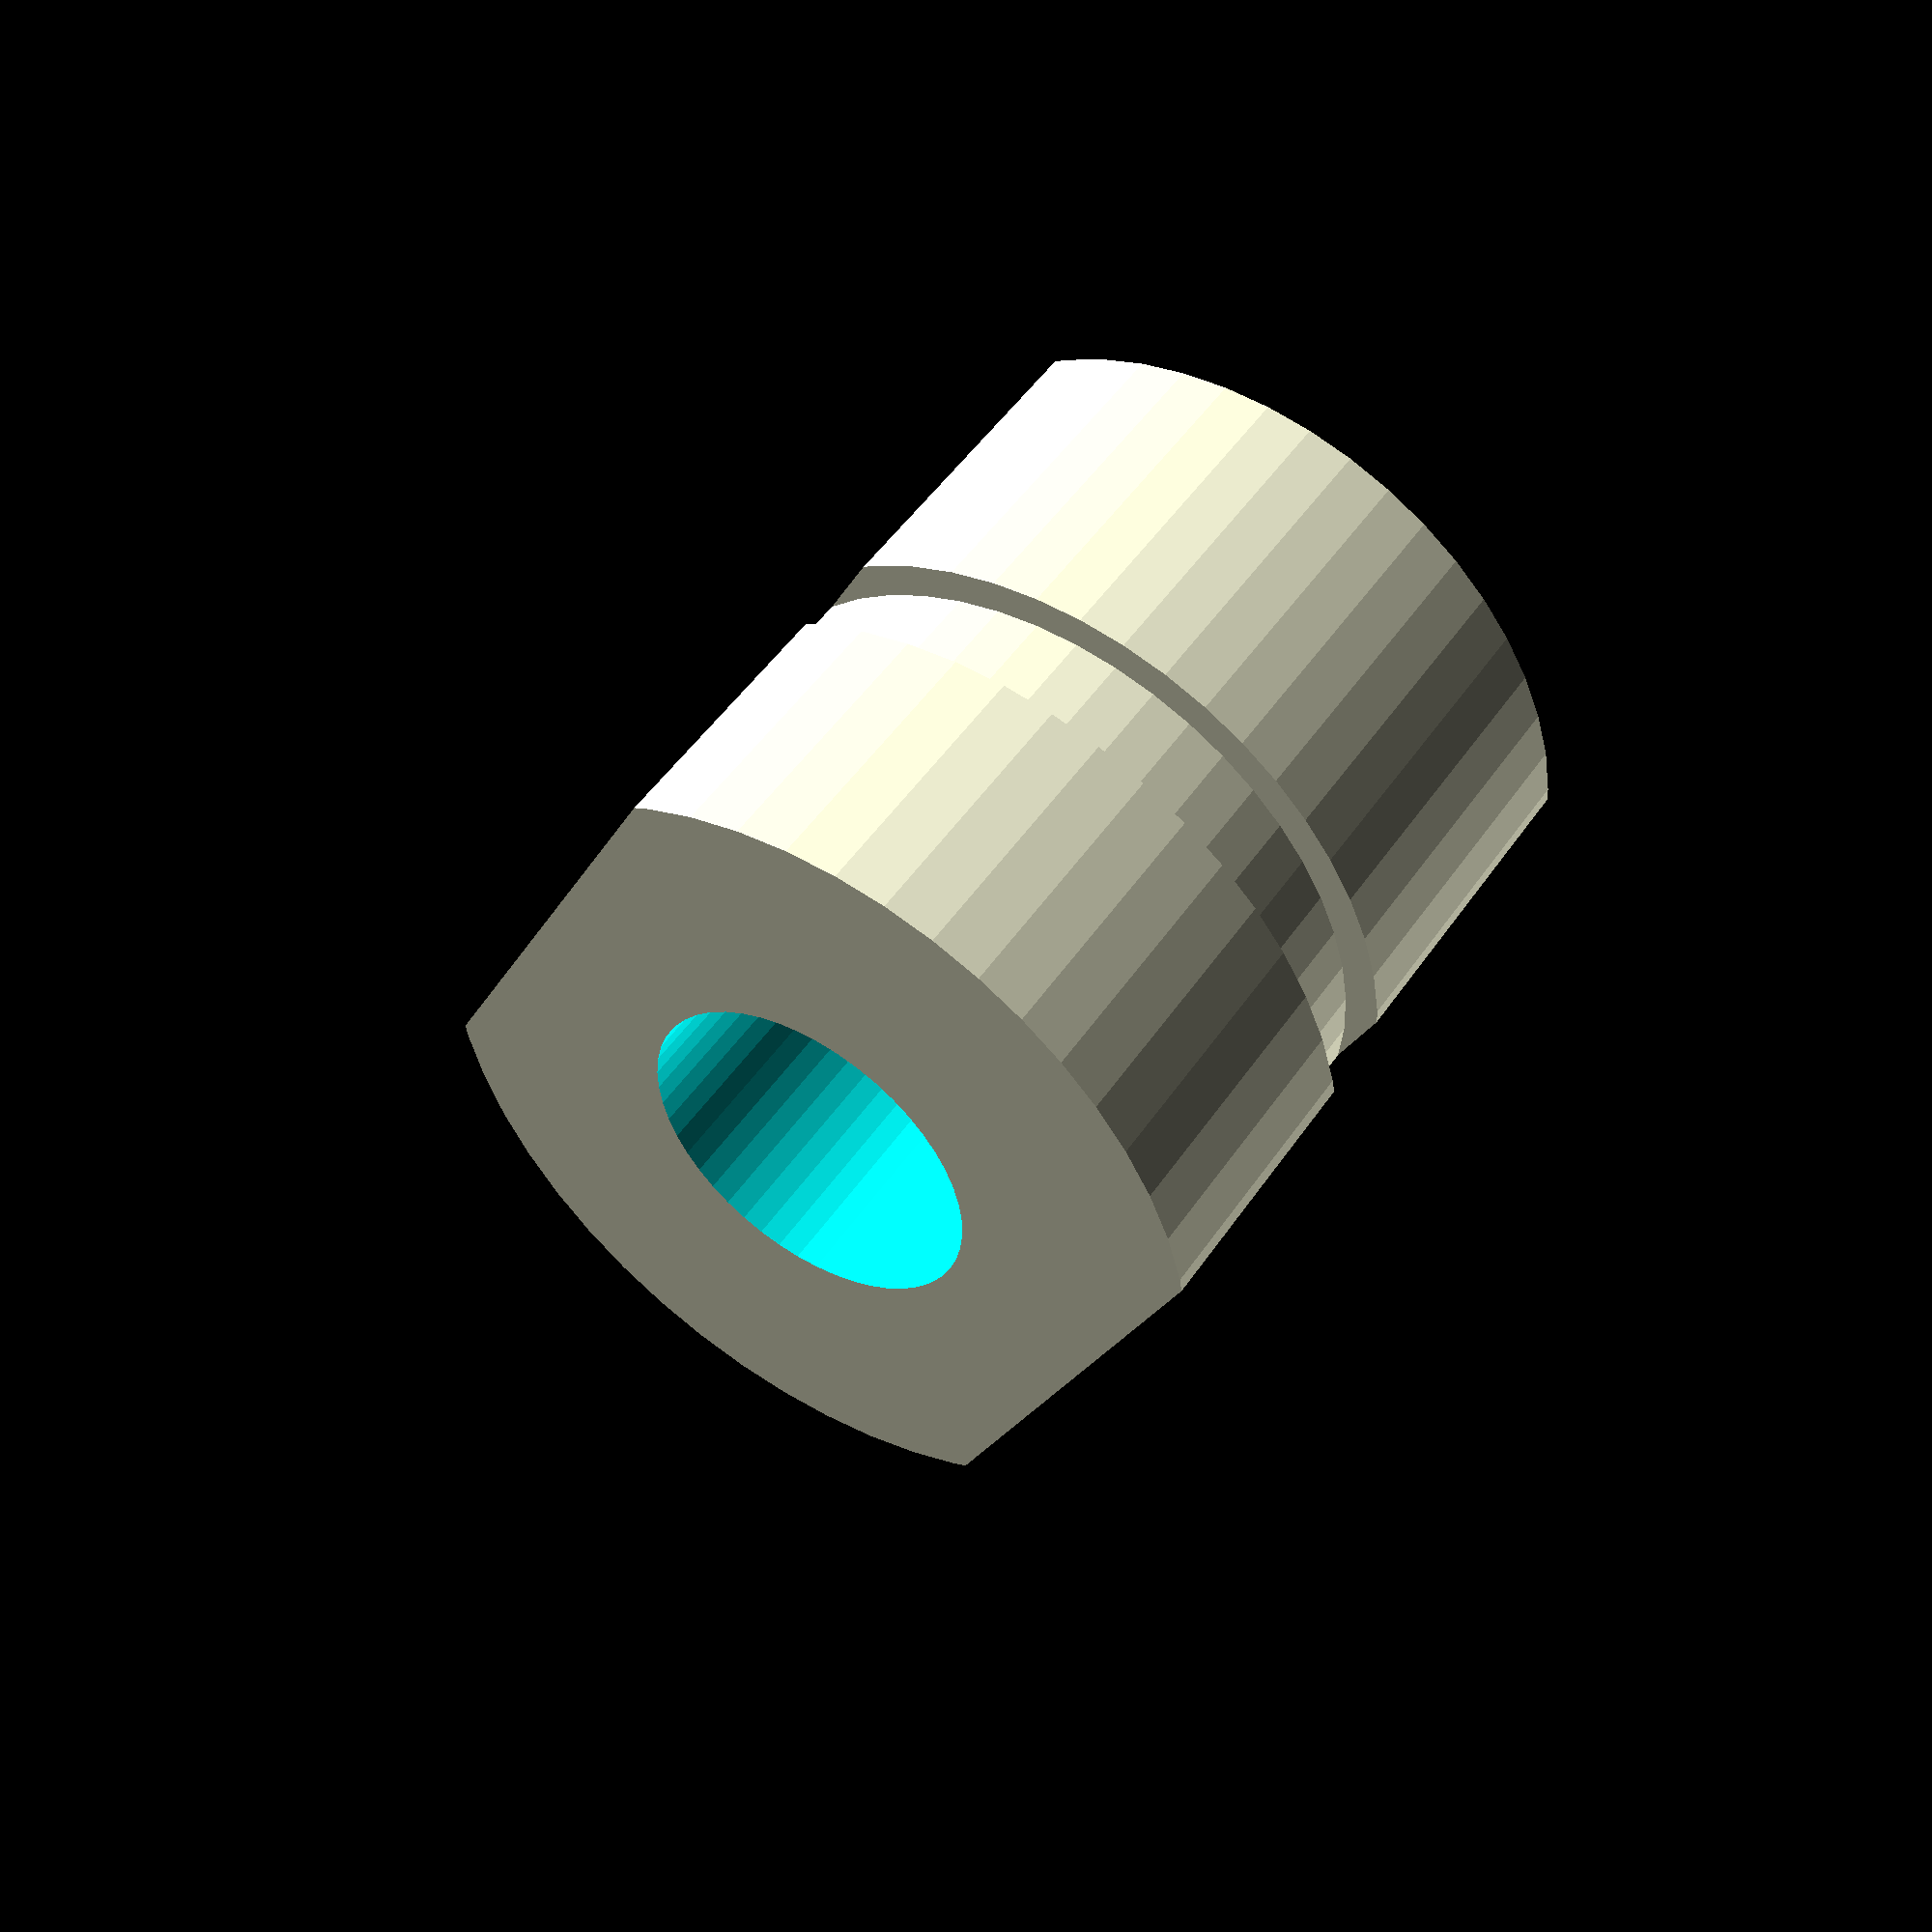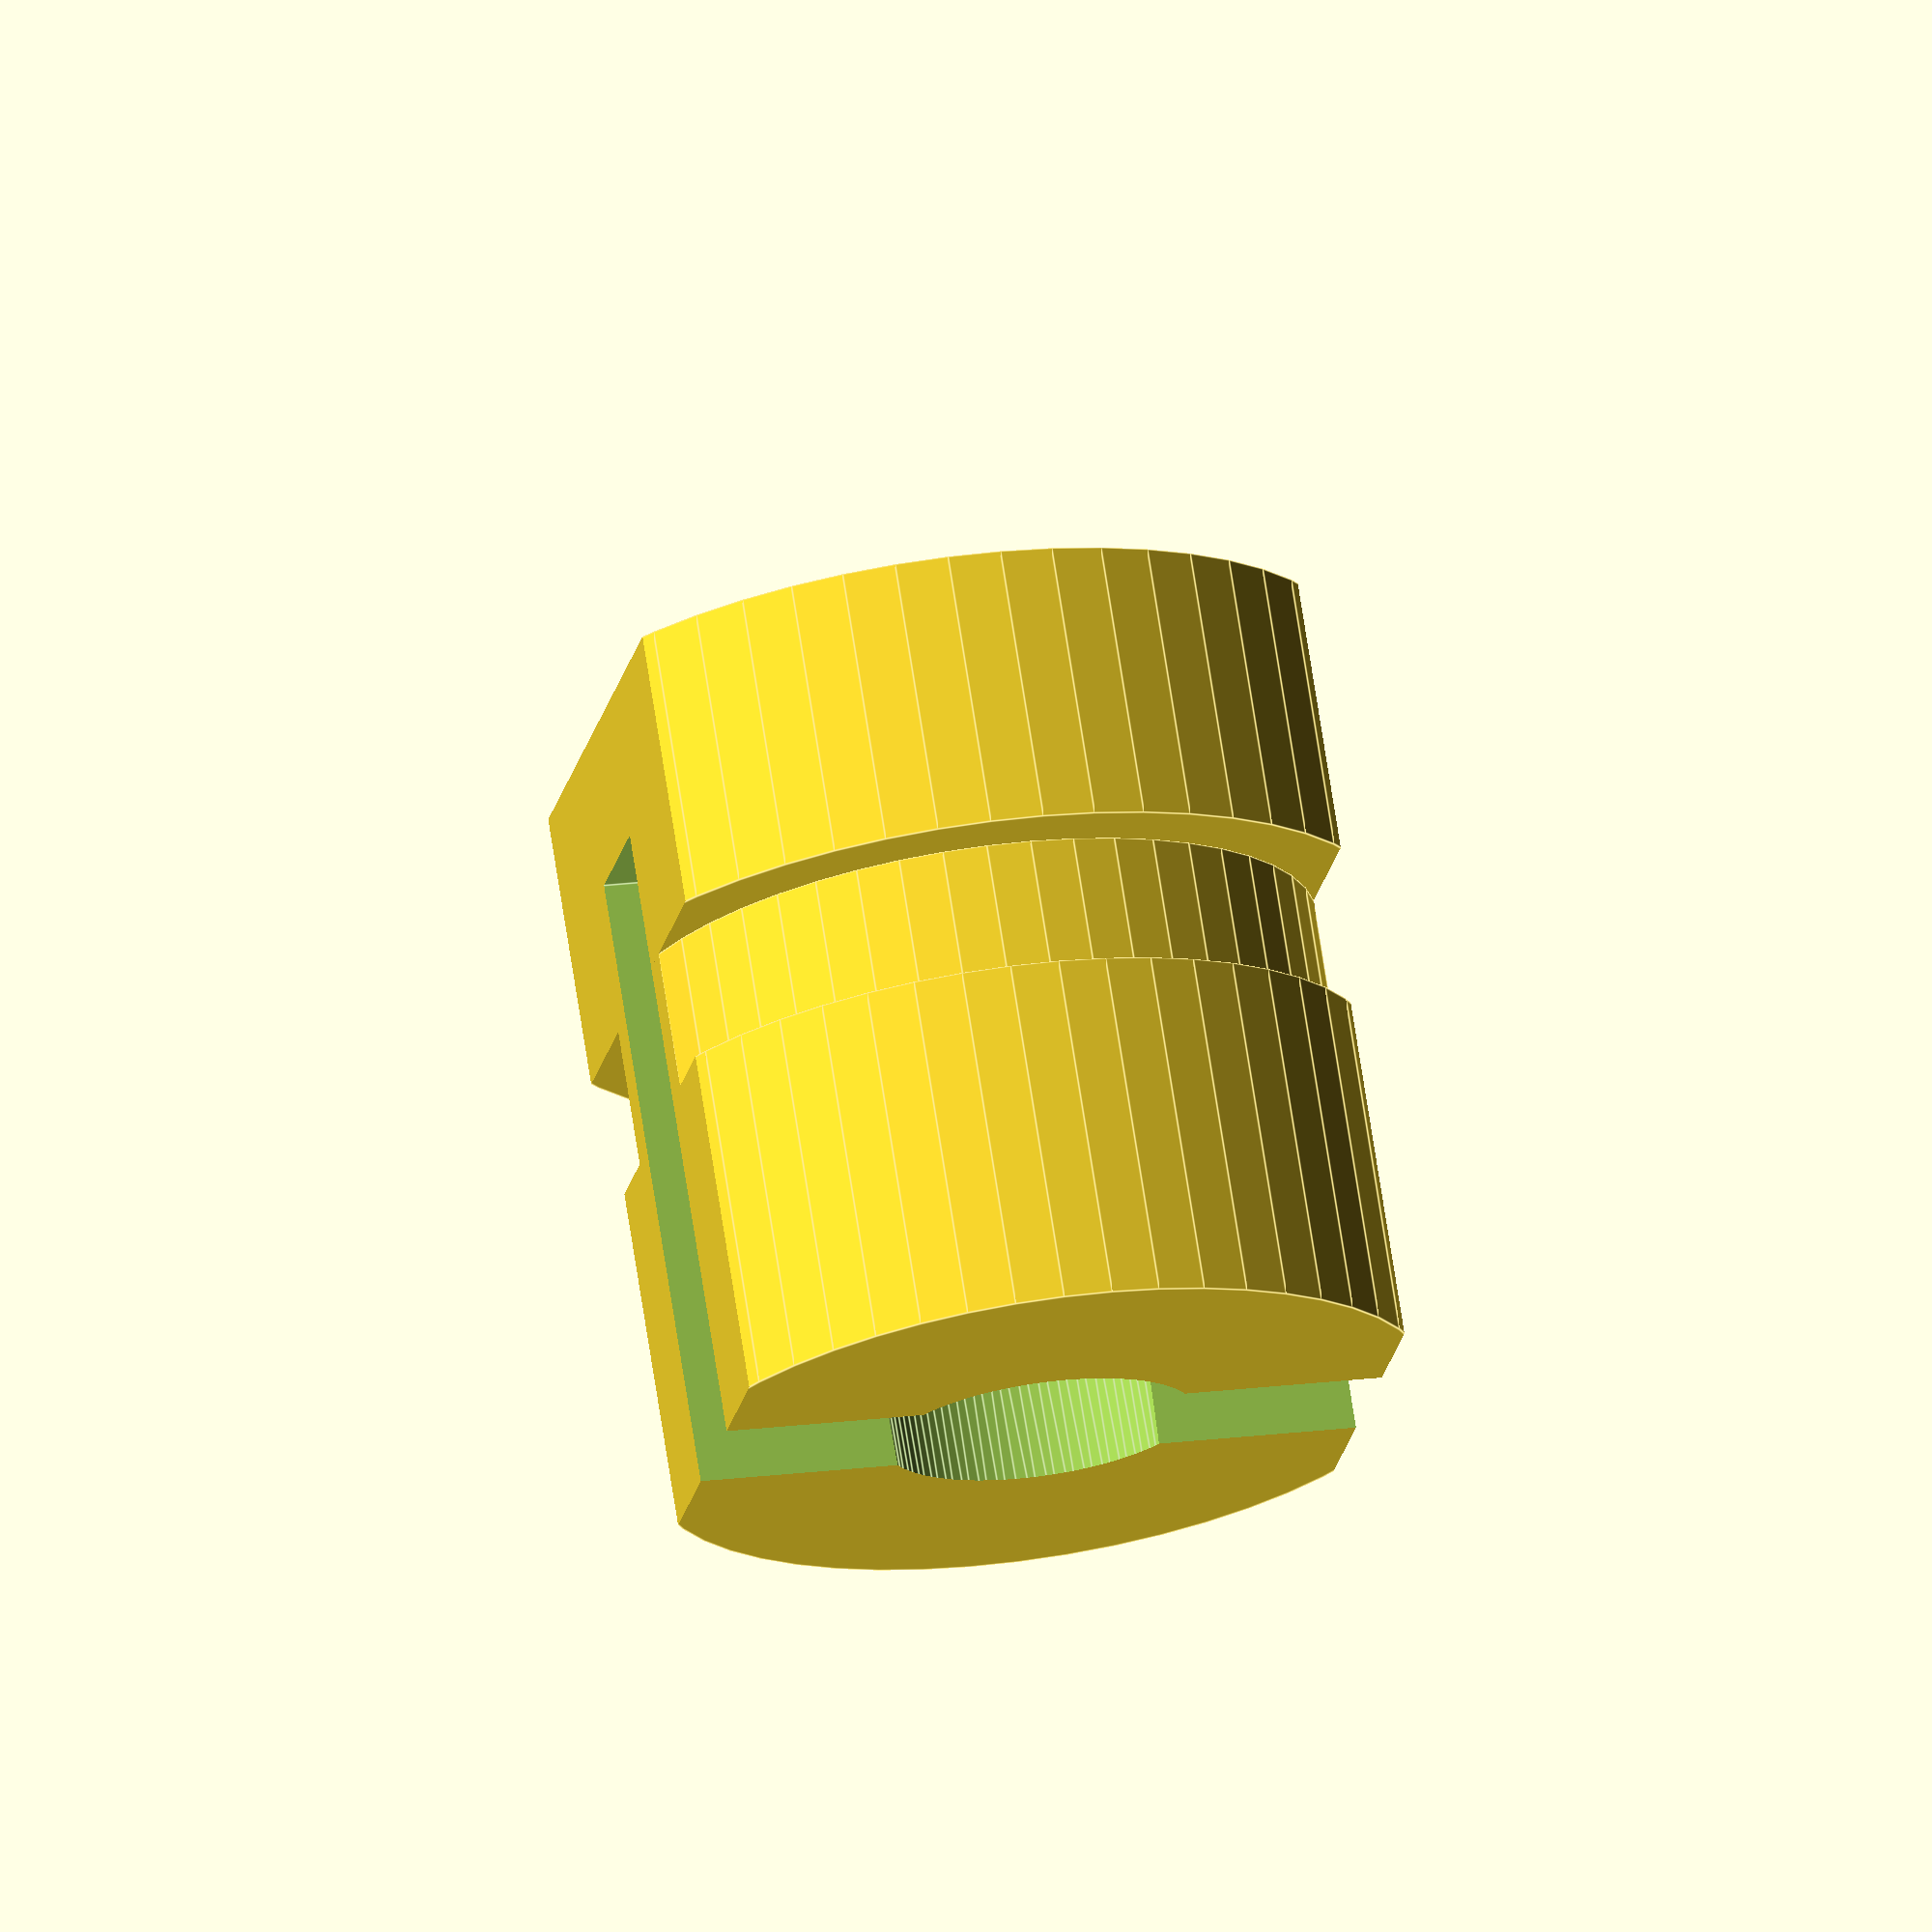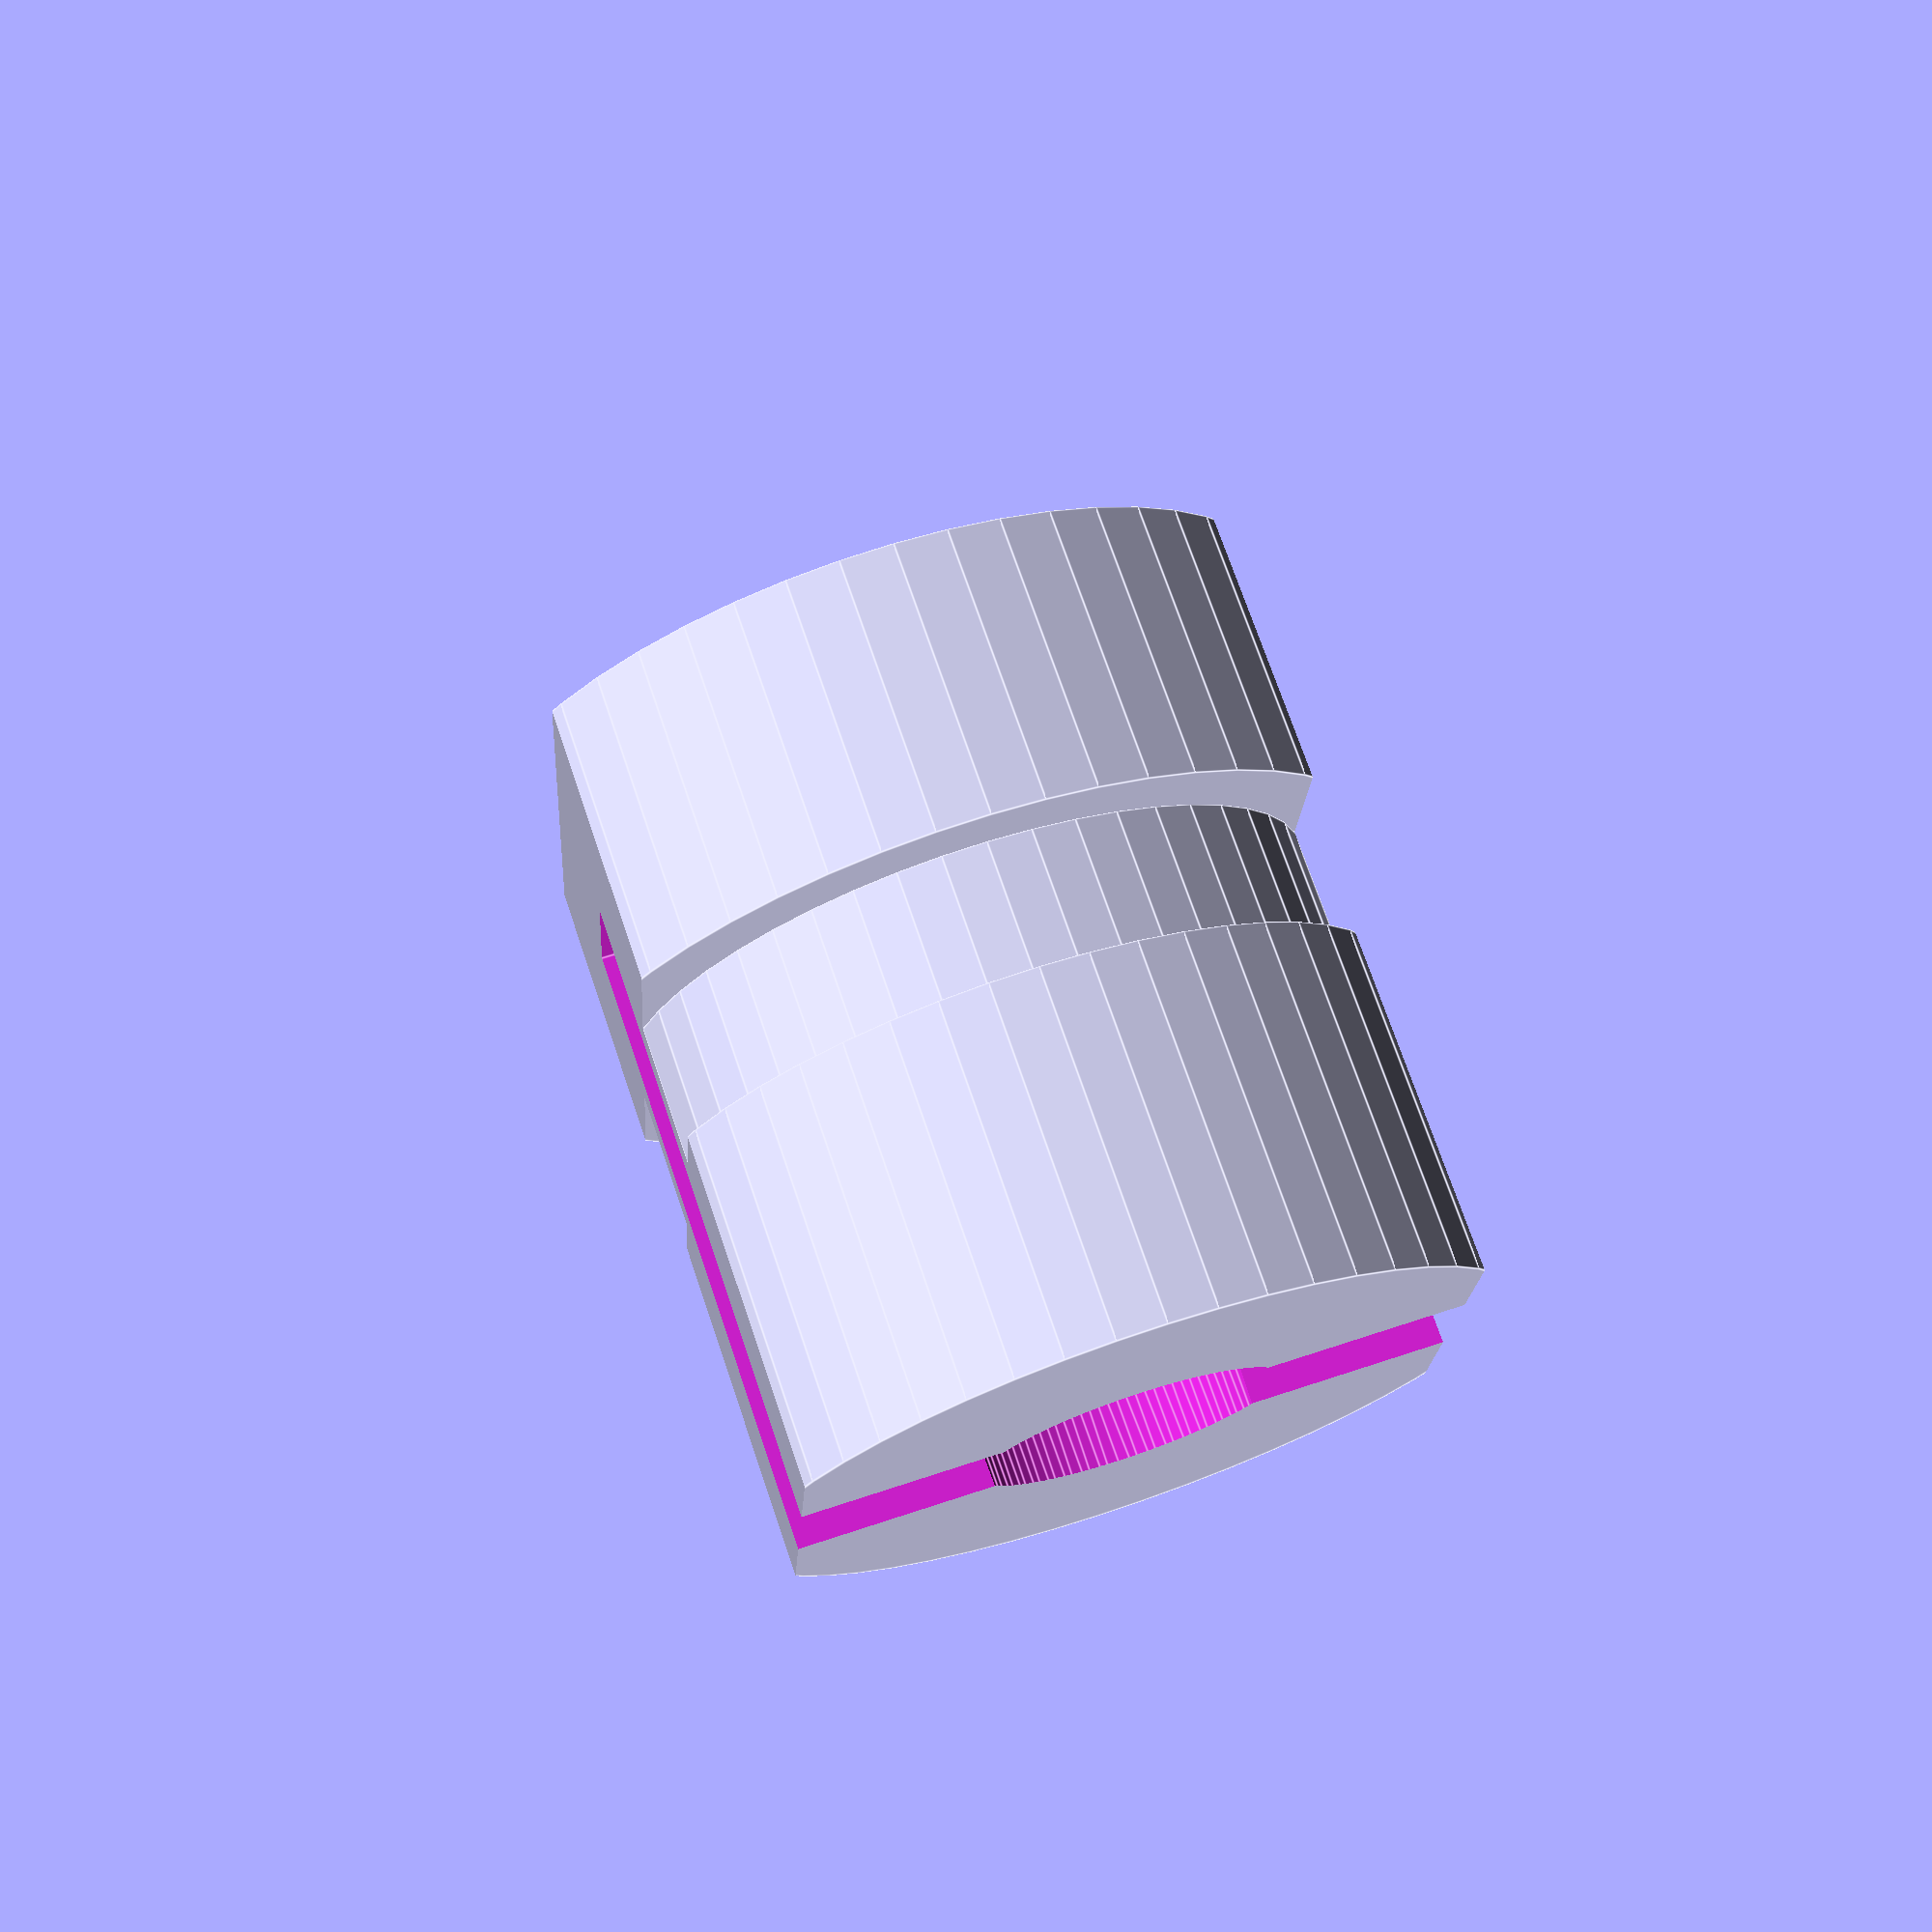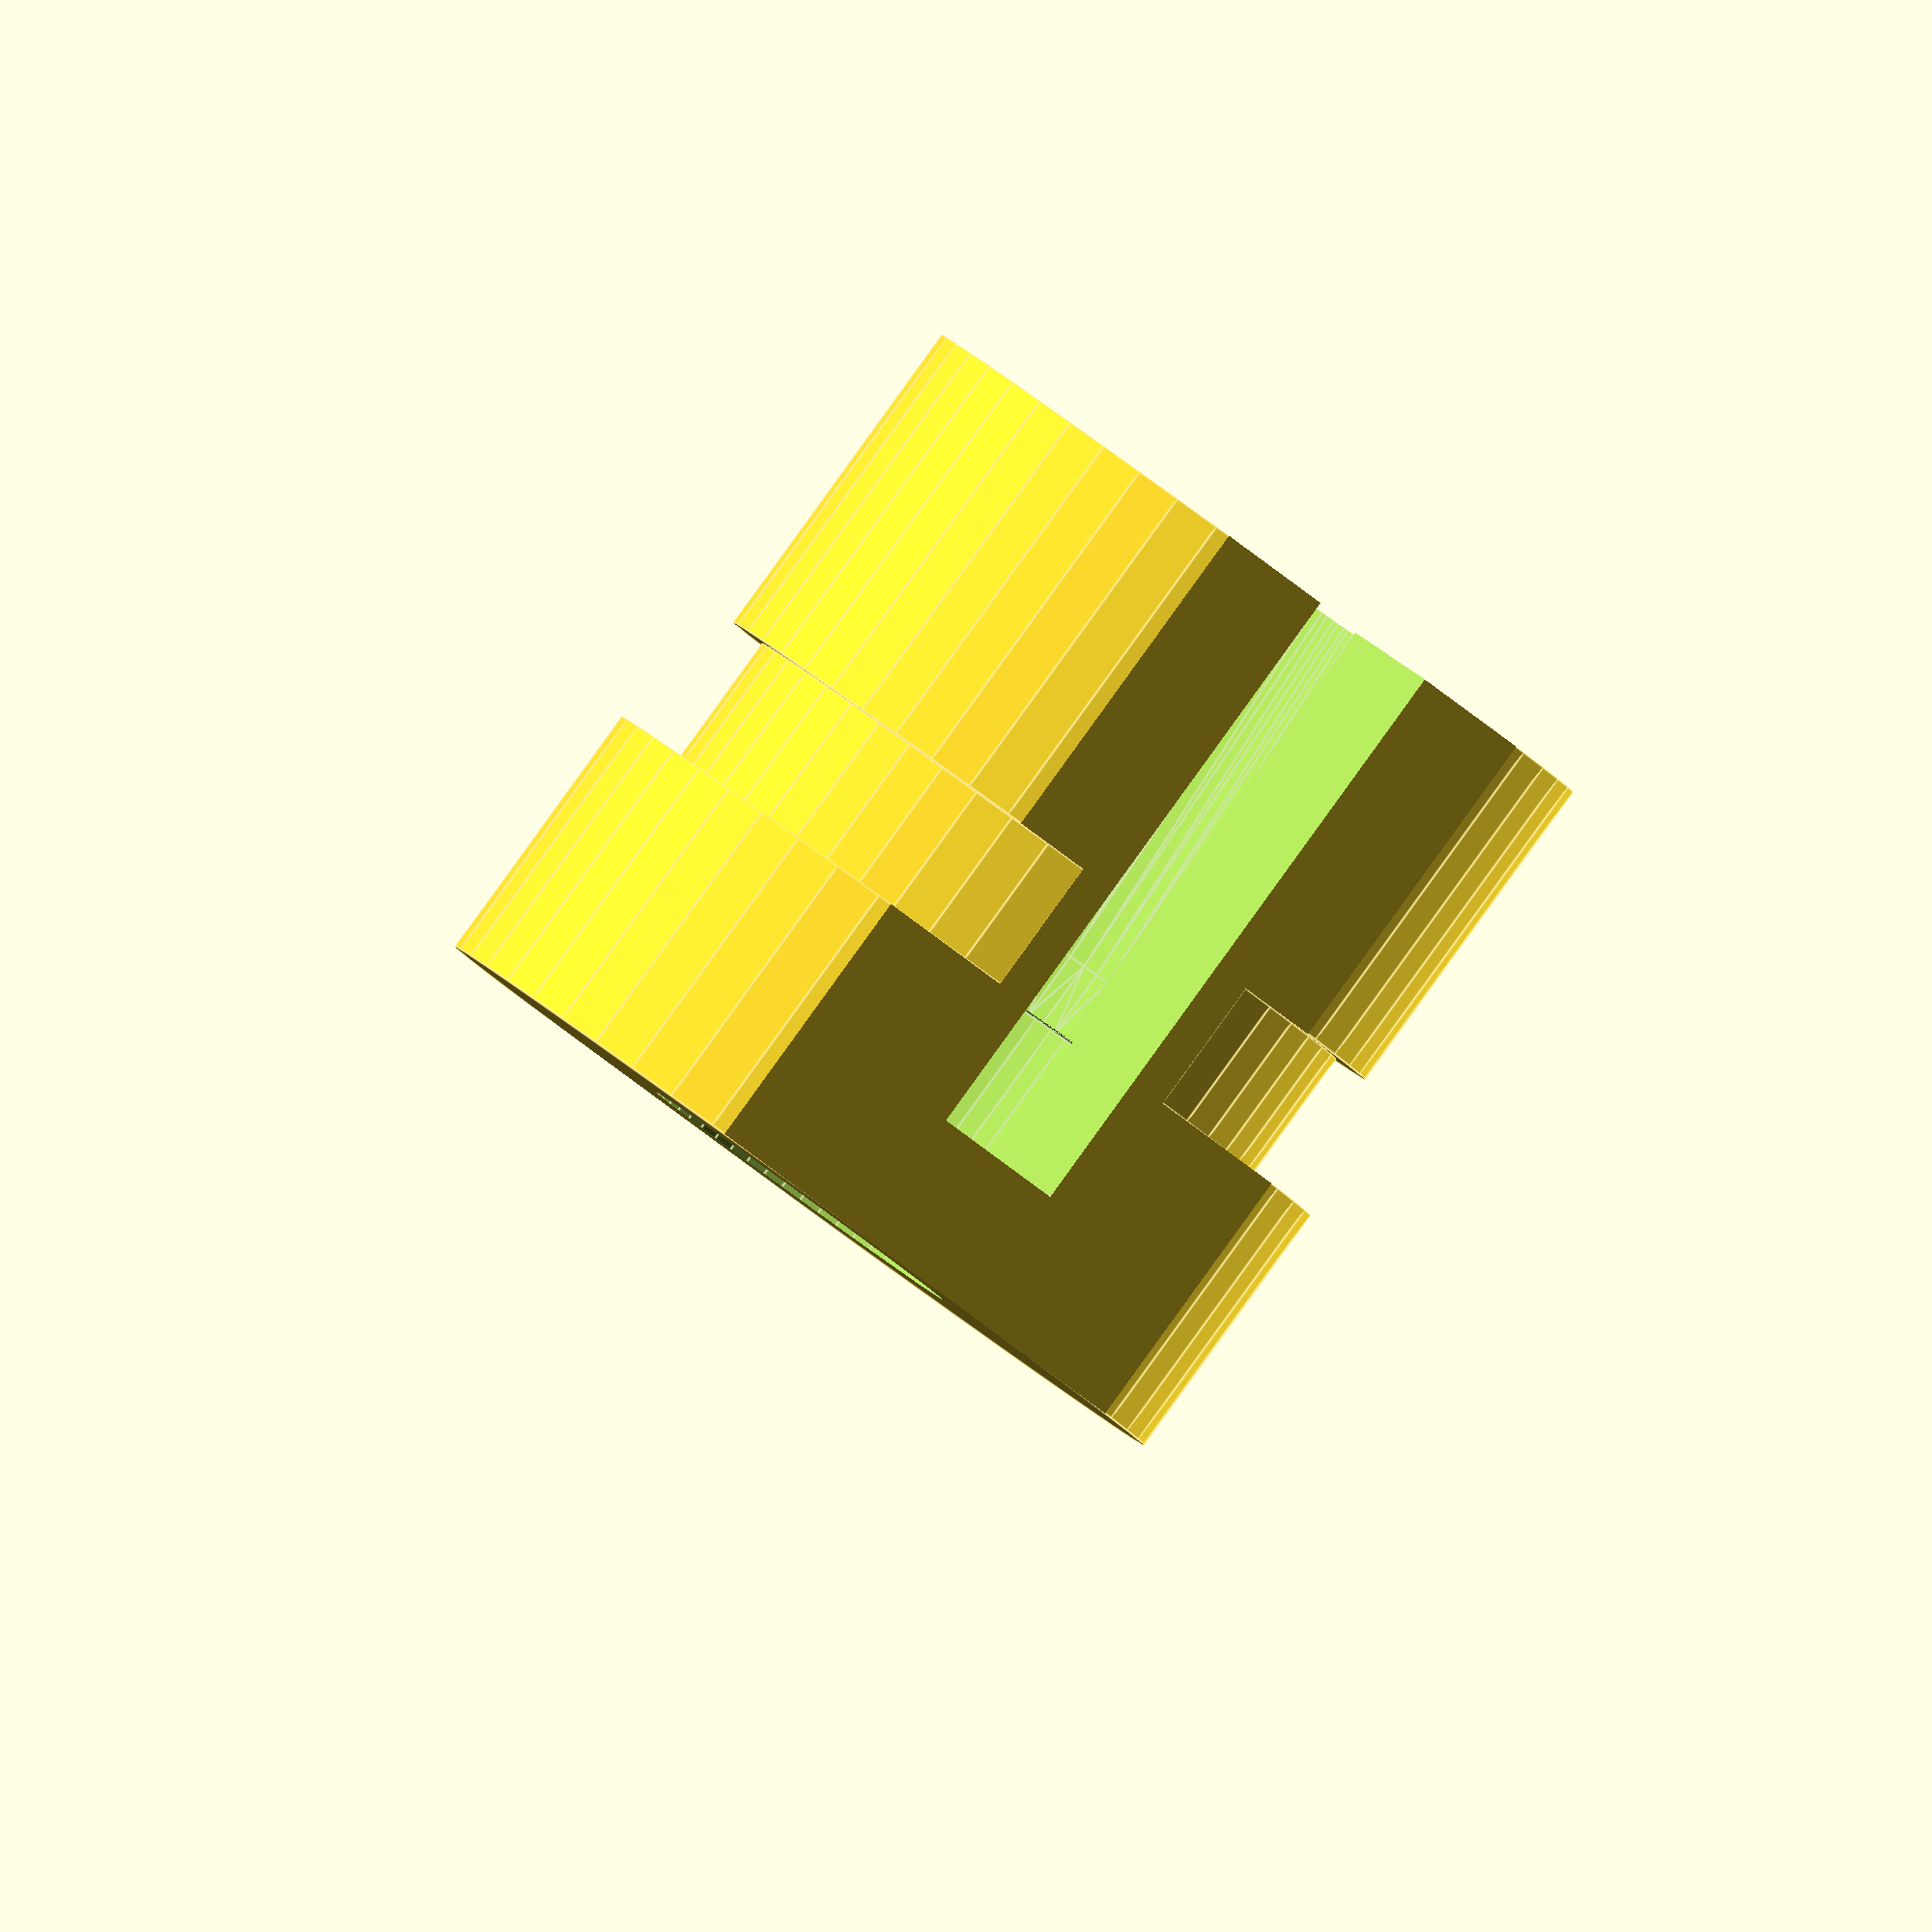
<openscad>

width = 30;
length = 120;
leg = 18;
leg_h = 17;
body_h = 8;
bolt_dia = 5.5;
bolt_head_dia = 9;
bolt_distance = 49;

$fn = 50;

module body() {
    module head() {
        
        head_l = length/2-30;
        
        hull() {
            hull() {
                translate([3/2,1/2,body_h/2]) cube([width,1,body_h], center=true);
                translate([3/2,head_l,0]) cylinder(d=width,h=body_h);
                translate([0,length/2-13/2,0]) cylinder(d=10,h=body_h-2);
            }
            hull() {
                translate([3/2,1/2,(body_h-3)/2+3/2]) cube([width+3,1,body_h-3], center=true);
                translate([3/2,head_l,3/2]) cylinder(d=width+3,h=body_h-3);
                translate([0,length/2-13/2,3/2]) cylinder(d=13,h=body_h-5);
            }
        }
    }
    
    union() {
        head();
        mirror([0,1,0]) head();
    }
}

module hook() {
    
    module notch() {
        _min = 3.5;
        _max = 5;
        
        _scale = 4/6;
        
        pos_x = 13;
        pos_y = 11;
        
        
        union() {
            hull() {
                cylinder(d1=_max,d2=_min,h=2);
                translate([pos_x,pos_y,0]) cylinder(d1=_max+2,d2=_min+2,h=2);
            }
            translate([0,0,2]) hull() {
                cylinder(d=_min,h=body_h-4);
                translate([pos_x,pos_y,0]) cylinder(d=_min+2,h=body_h-4);
            }
            translate([0,0,body_h-2]) hull() {
                cylinder(d1=_min,d2=_max,h=2);
                translate([pos_x,pos_y,0]) cylinder(d1=_min+2,d2=_max+2,h=2);
            }
            translate([pos_x-3,2.2,0]) difference() {
                translate([-1.2,0,0]) cube([5,5,body_h]);
                cylinder(d1=_min,d2=_max,h=2);
                translate([0,0,2]) cylinder(d=_max,h=body_h-4);
                translate([0,0,body_h-2]) cylinder(d1=_max,d2=_min,h=2);
            }
        }
    }

    difference() {
        union() {
            body();
            translate([0,bolt_distance/2,0]) cylinder(d=leg, h=body_h+leg_h);
            translate([0,-bolt_distance/2,0]) cylinder(d=leg, h=body_h+leg_h);
        }
        translate([0,bolt_distance/2,0]) cylinder(d=bolt_head_dia, h=2.4);
        translate([0,-bolt_distance/2,0]) cylinder(d=bolt_head_dia, h=2.4);
        
        translate([0,bolt_distance/2,2.7]) cylinder(d=bolt_dia, h=body_h+leg_h);
        translate([0,-bolt_distance/2,2.7]) cylinder(d=bolt_dia, h=body_h+leg_h);
        
        translate([0,bolt_distance/2,body_h+leg_h-6]) cylinder(d=12.5, h=body_h+leg_h);
        translate([0,-bolt_distance/2,body_h+leg_h-6]) cylinder(d=12.5, h=body_h+leg_h);

        translate([7,10,0]) notch();
        translate([7,-10,0]) notch();
    }
}

module pole_clip() {
    difference() {
        intersection() {
            union() {
                rotate([90,0,0]) cylinder(d=12,h=4);
                rotate([-90,0,0]) cylinder(d=10,h=2);
                translate([0,2,0]) rotate([-90,0,0]) cylinder(d=11,h=5);
            }
            cube([13,20,9.5],center=true);
        }
        translate([0,8,0]) cube([2,20,20],center=true);
        rotate([90,0,0]) cylinder(d=5,h=5);
        rotate([-90,0,0]) hull() {
            cylinder(d=4.5, h=1);
            translate([0,0,10]) scale([1,1.2,1]) cylinder(d=3.6,h=1);
        }
    }
}

module test_notch() {
    intersection() {
        hook();
        cube([30,30,body_h]);
    }
}

//test_notch();
//hook();
pole_clip();

</openscad>
<views>
elev=87.3 azim=305.6 roll=228.5 proj=p view=wireframe
elev=160.4 azim=320.2 roll=103.7 proj=o view=edges
elev=298.3 azim=99.7 roll=71.0 proj=p view=edges
elev=165.8 azim=218.6 roll=200.0 proj=o view=edges
</views>
